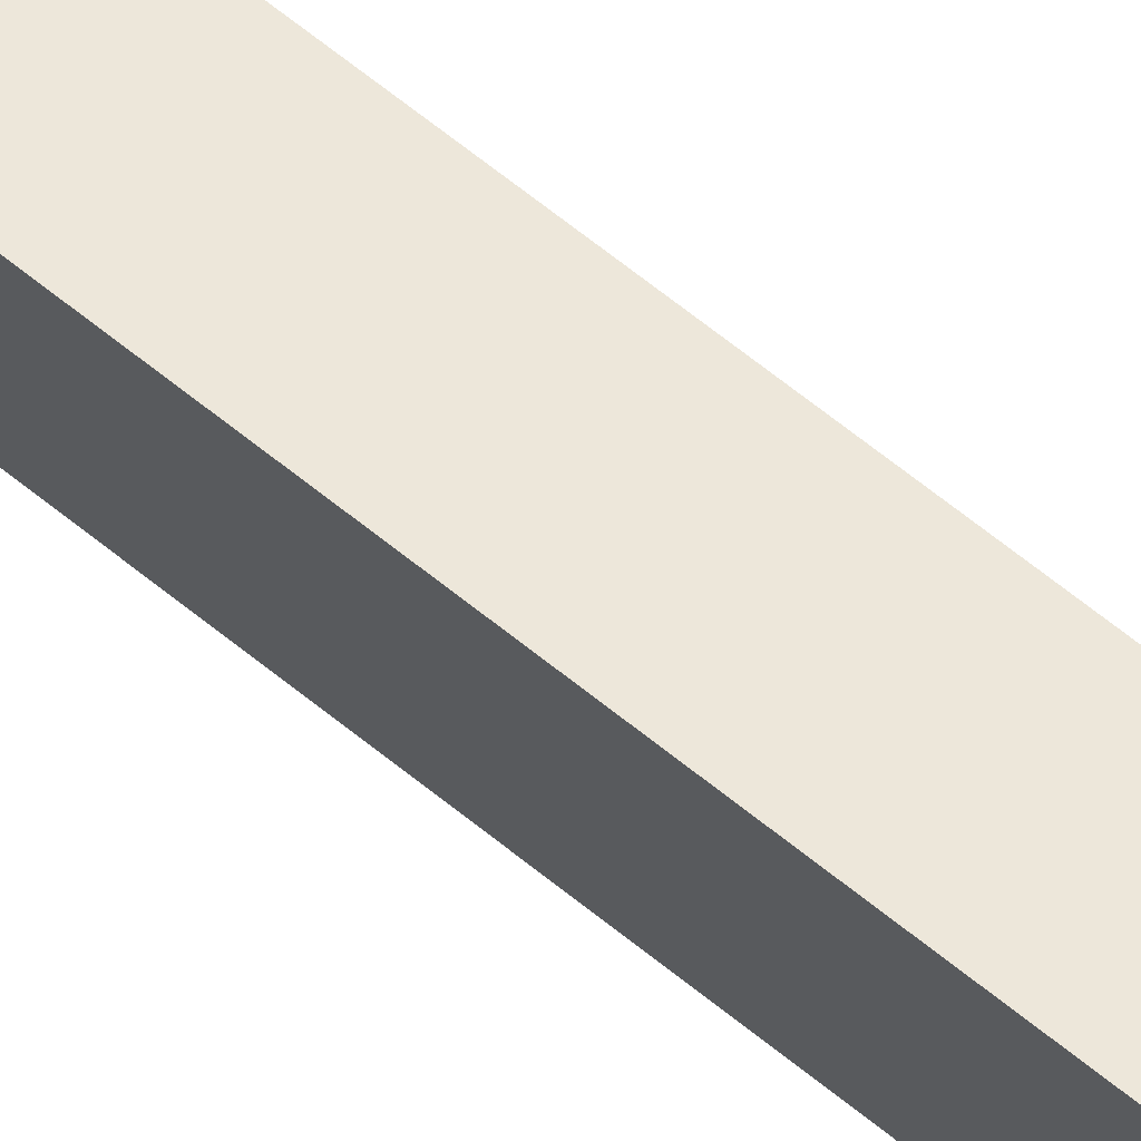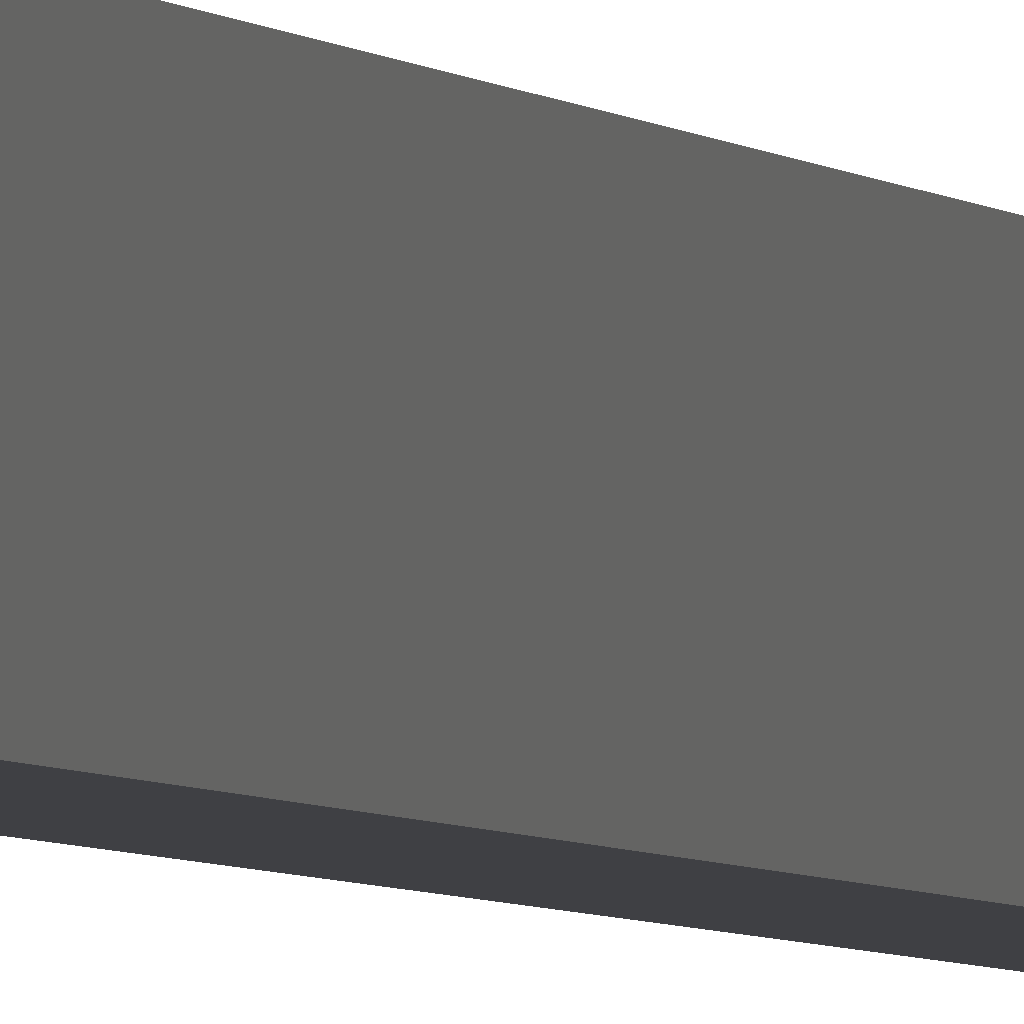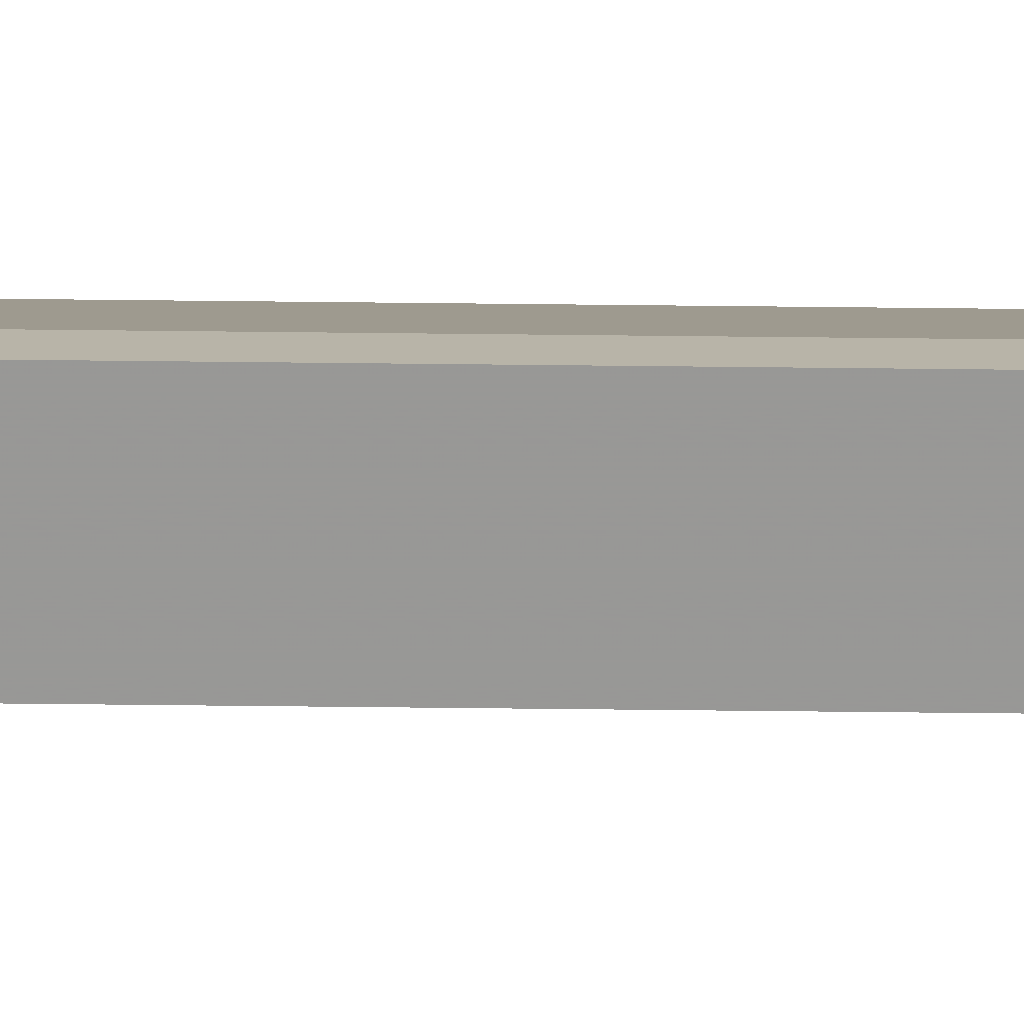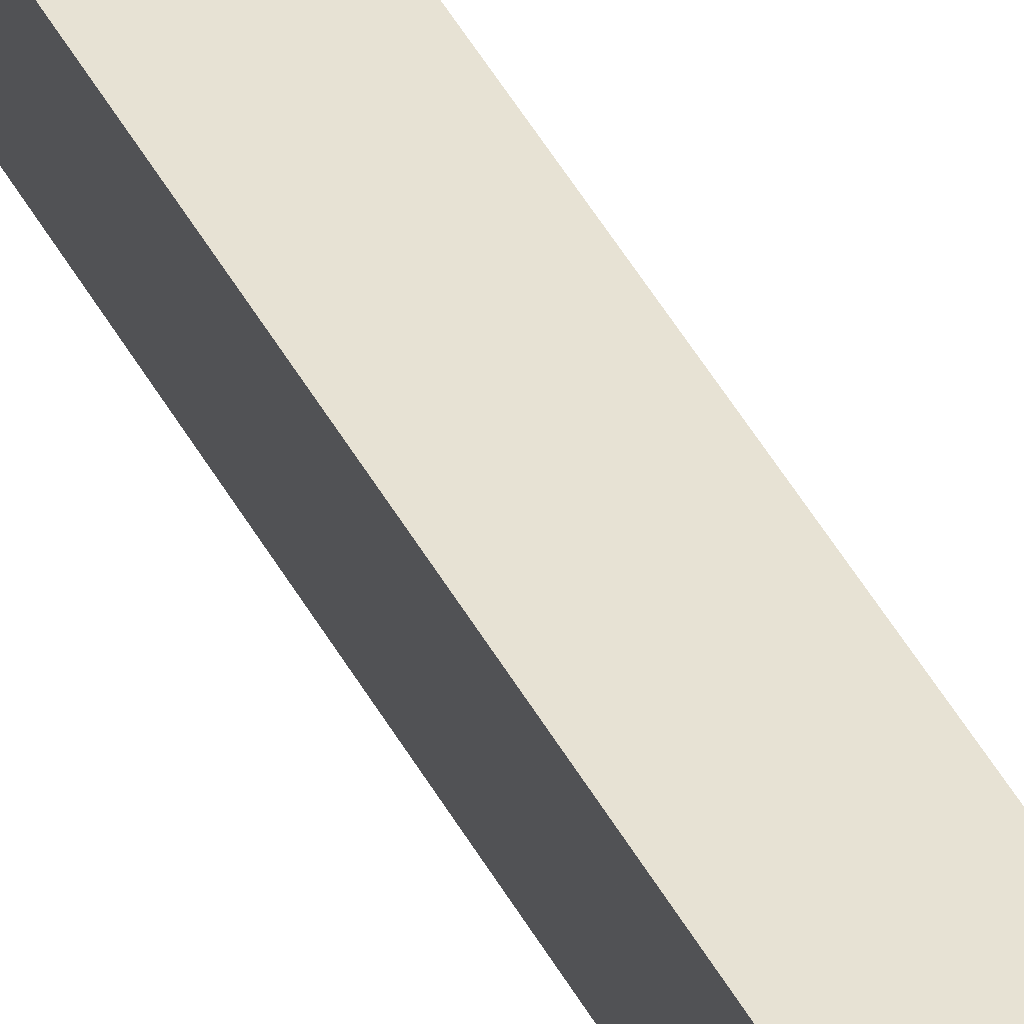
<metadata>
{"format":"obj","ext":"obj","renderer":"f3d","projection":"perspective","resolution":1024,"background":"white","views":[{"elev":54.8,"azim":132.3,"up":"+Z"},{"elev":-3.5,"azim":17.9,"up":"+Z"},{"elev":-71.4,"azim":-90.6,"up":"+Z"},{"elev":42.1,"azim":154.6,"up":"+Z"}]}
</metadata>
<code>
v -0.08715 0.33 0.2345
v -0.08716 0.07334 0.2345
v -0.09126 0.33 0.2187
v -0.0996 0.33 0.2182
v -0.09612 0.33 0.2334
v -0.0996 0.07334 0.2182
v -0.09128 0.07334 0.2187
v -0.09929 0.07334 0.2214
v -0.08978 0.07299 0.2258
v -0.09929 0.33 0.2214
v -0.09612 0.07334 0.2334
f 1 2 3
f 1 3 4
f 5 2 1
f 5 1 4
f 6 4 3
f 7 6 3
f 7 3 2
f 9 7 2
f 9 6 7
f 9 8 6
f 10 5 4
f 10 4 6
f 10 6 8
f 11 2 5
f 11 10 8
f 11 5 10
f 11 9 2
f 11 8 9

</code>
